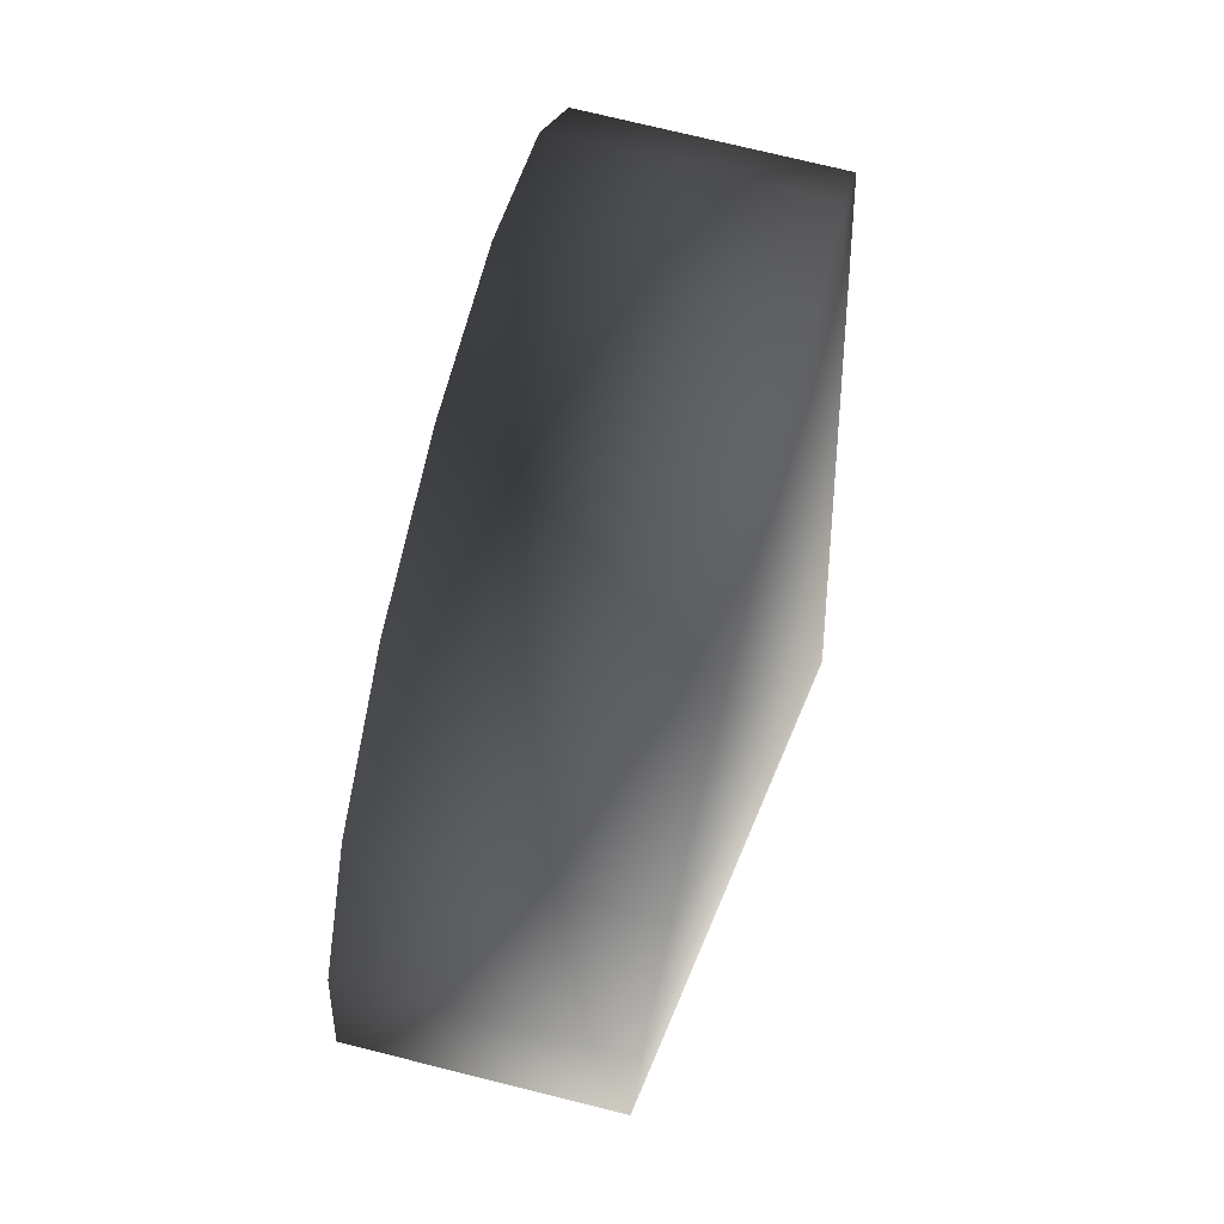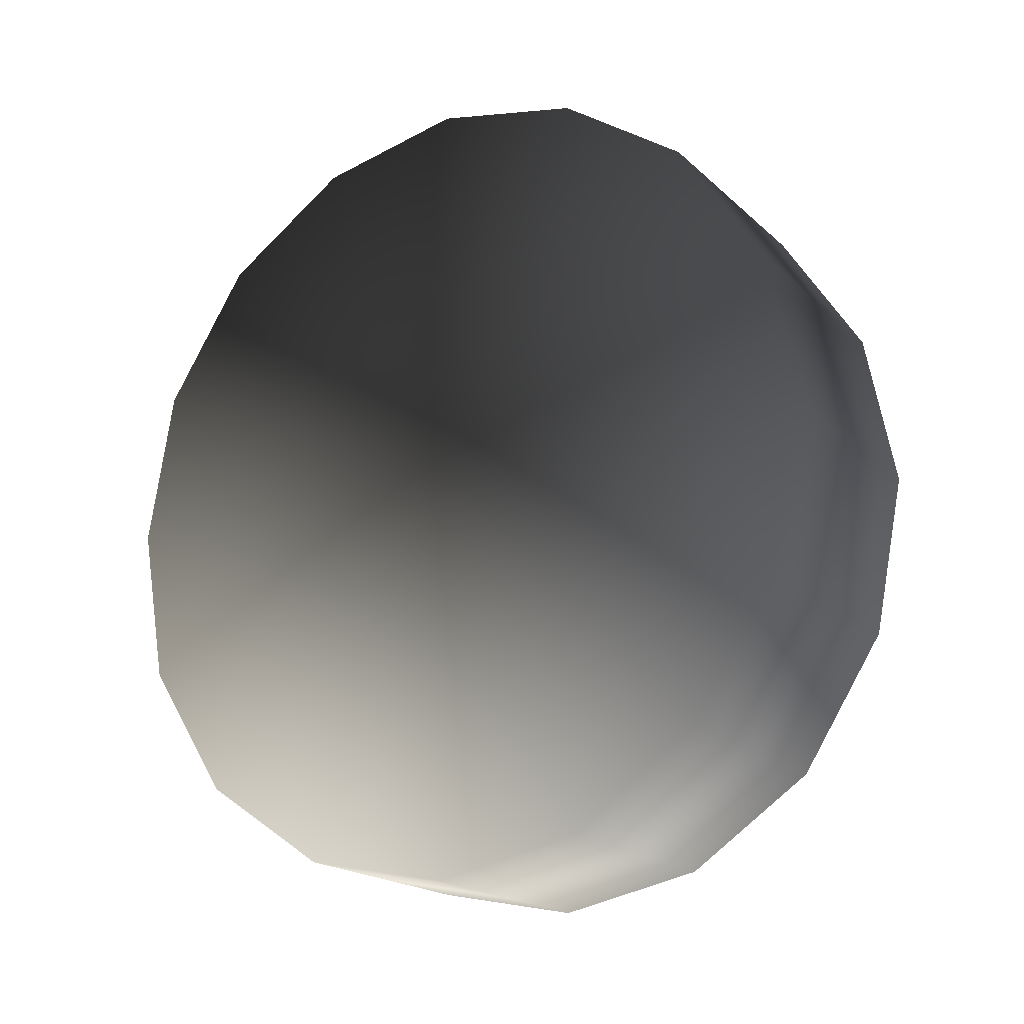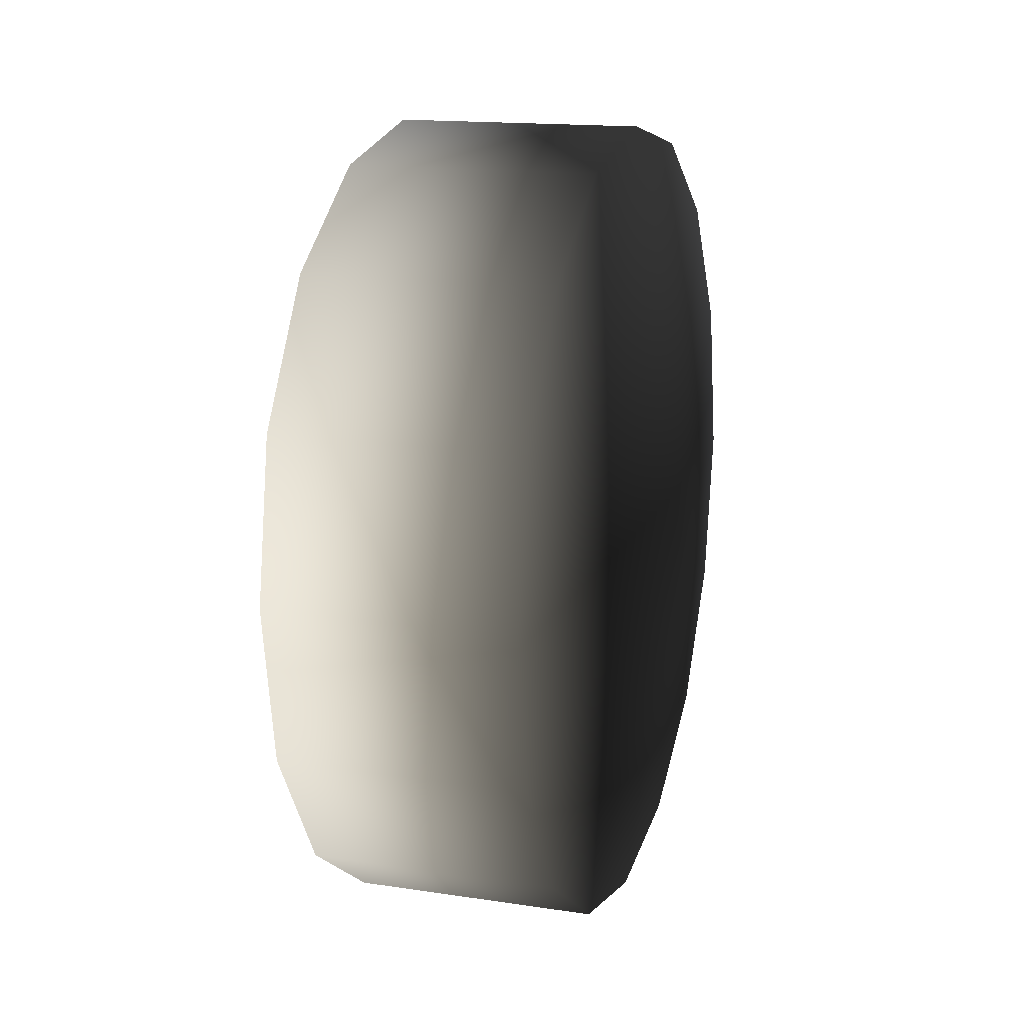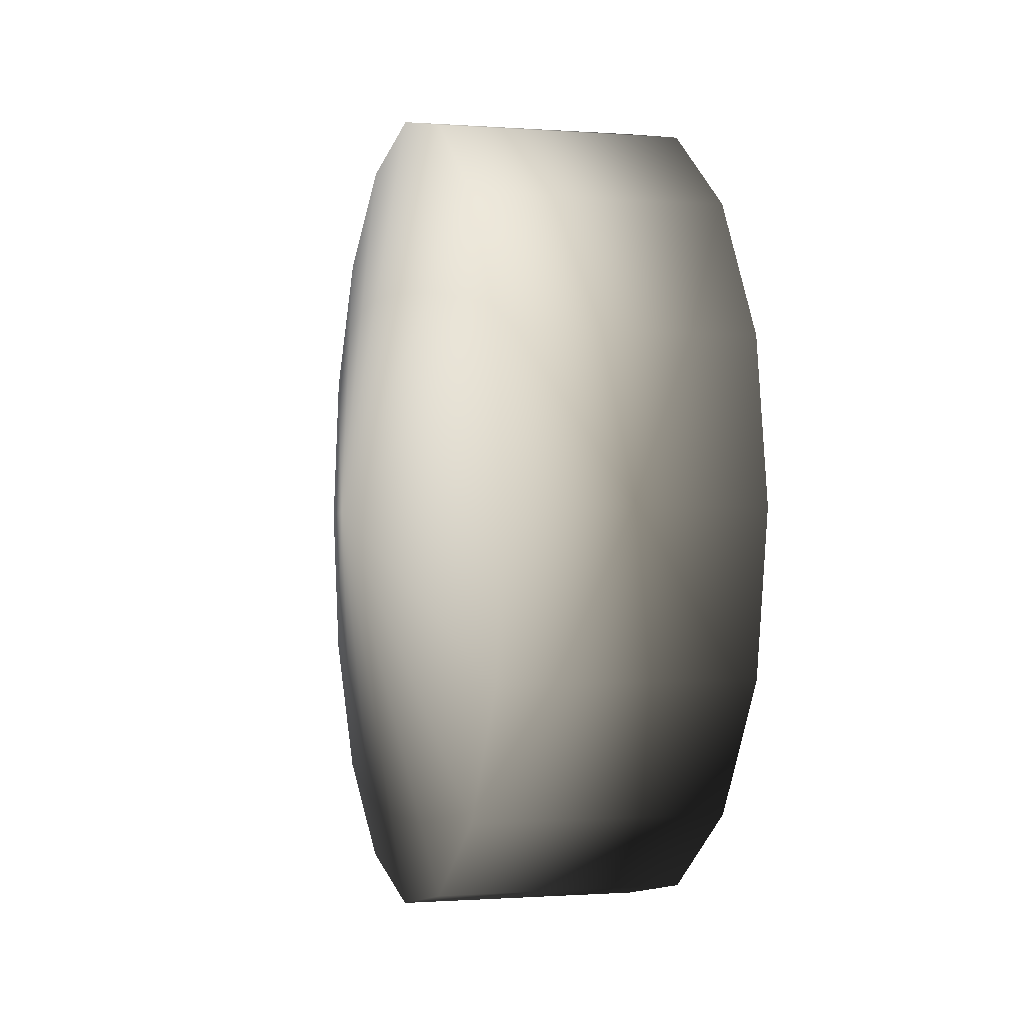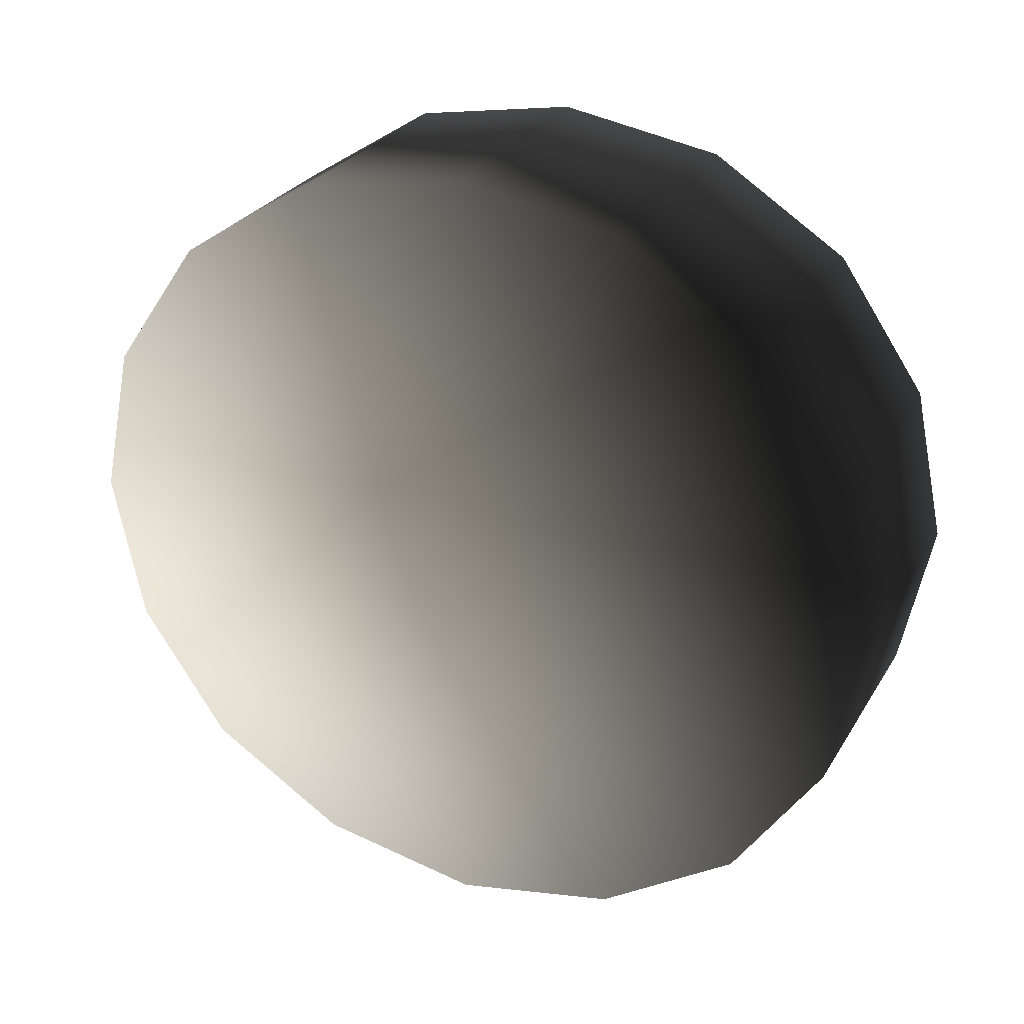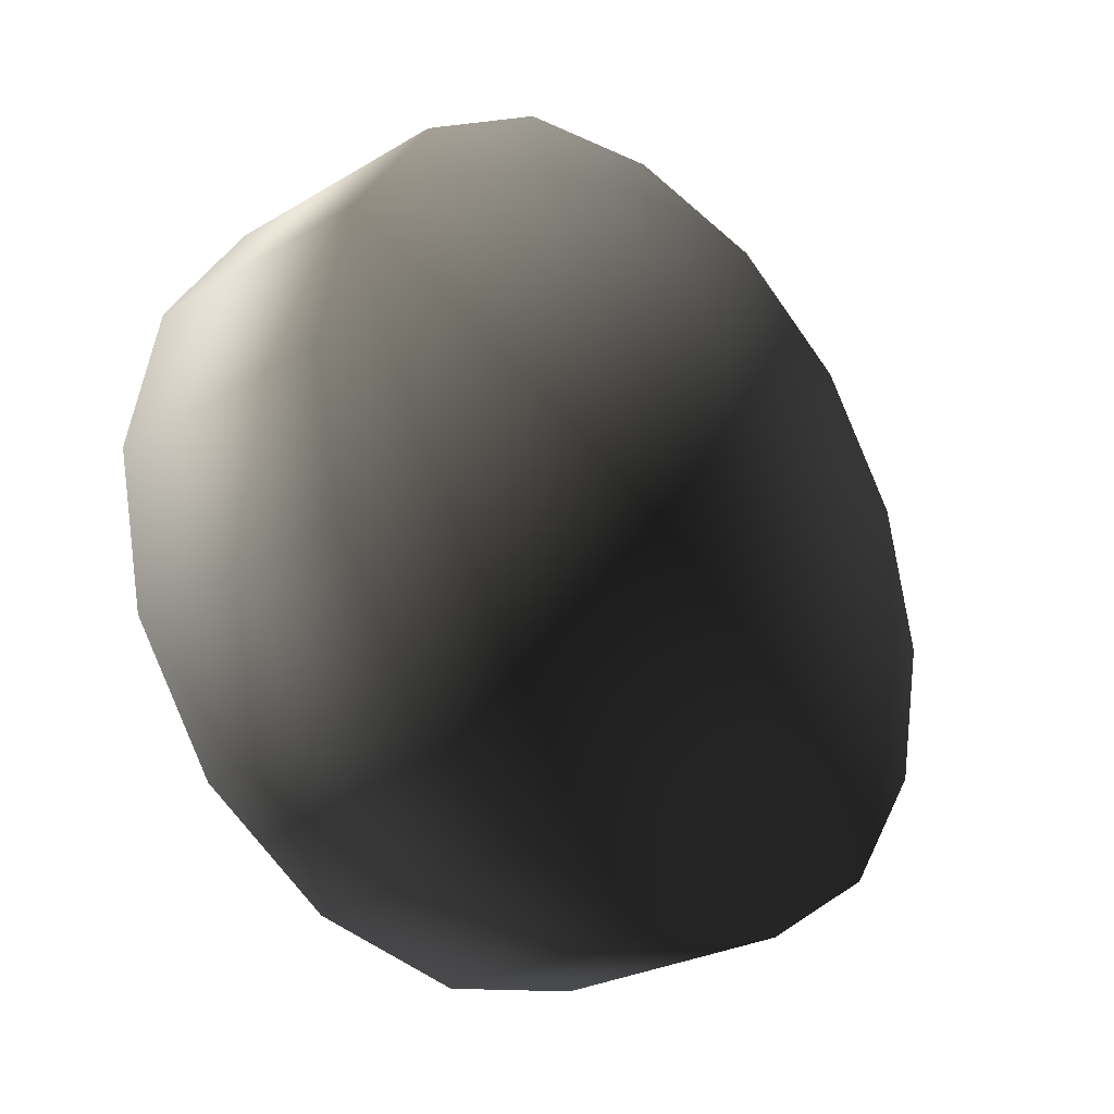
<metadata>
{"format":"obj","ext":"obj","renderer":"f3d","projection":"perspective","resolution":1024,"background":"white","views":[{"elev":74.4,"azim":-166.1,"up":"+Z"},{"elev":-18.8,"azim":121.3,"up":"+Y"},{"elev":15.4,"azim":17.8,"up":"+Y"},{"elev":-0.8,"azim":-15.7,"up":"+Y"},{"elev":27.3,"azim":-65.3,"up":"+Z"},{"elev":-26.3,"azim":-137.0,"up":"+Z"}]}
</metadata>
<code>
v -0.1259 -0.3861 -0.1514
v 0.1268 -0.3861 -0.1514
v 0.1268 -0.2976 -0.2811
v -0.1259 -0.2976 -0.2811
v -0.1259 -0.4173 0.0002362
v 0.1268 -0.4173 0.0002363
v -0.1259 -0.3861 0.1518
v 0.1268 -0.3861 0.1518
v -0.1259 -0.2976 0.2815
v 0.1268 -0.2976 0.2815
v -0.1259 -0.1615 0.3686
v 0.1268 -0.1615 0.3686
v -0.1259 1.008e-05 0.3964
v 0.1268 5.786e-06 0.3964
v -0.1259 0.1616 0.3686
v 0.1268 0.1615 0.3686
v 0.1268 -0.1615 -0.3681
v -0.1259 -0.1615 -0.3681
v 0.1268 5.858e-06 -0.3998
v -0.1259 1.015e-05 -0.3998
v -0.1259 0.2977 0.2815
v 0.1268 0.2977 0.2815
v -0.1259 0.3861 0.1518
v 0.1268 0.3861 0.1518
v -0.1259 0.4173 0.0002363
v 0.1268 0.4173 0.0002363
v -0.1259 0.3861 -0.1514
v 0.1268 0.3861 -0.1514
v -0.1259 0.2977 -0.2811
v 0.1268 0.2977 -0.2811
v -0.1259 0.1616 -0.3681
v 0.1268 0.1615 -0.3681
v -0.1259 1.015e-05 -0.3998
v 0.1268 5.858e-06 -0.3998
v 0.1268 -0.3861 0.1518
v 0.1268 -0.2976 0.2815
v 0.1809 5.806e-06 -2.239e-08
v 0.1268 -0.4173 0.0002363
v 0.1268 -0.1615 0.3686
v 0.1268 5.786e-06 0.3964
v 0.1268 0.1615 0.3686
v 0.1268 0.2977 0.2815
v 0.1268 0.3861 0.1518
v 0.1268 -0.3861 -0.1514
v 0.1268 -0.2976 -0.2811
v 0.1268 -0.1615 -0.3681
v 0.1268 0.4173 0.0002363
v 0.1268 0.3861 -0.1514
v 0.1268 0.2977 -0.2811
v 0.1268 0.1615 -0.3681
v 0.1268 5.858e-06 -0.3998
v -0.1259 0.4173 0.0002363
v -0.1259 0.3861 0.1518
v -0.1948 5.872e-06 -7.662e-08
v -0.1259 0.2977 0.2815
v -0.1259 0.3861 -0.1514
v -0.1259 0.2977 -0.2811
v -0.1259 0.1616 0.3686
v -0.1259 1.008e-05 0.3964
v -0.1259 -0.1615 0.3686
v -0.1259 -0.2976 0.2815
v -0.1259 -0.3861 0.1518
v -0.1259 -0.4173 0.0002362
v -0.1259 -0.3861 -0.1514
v -0.1259 -0.2976 -0.2811
v -0.1259 -0.1615 -0.3681
v -0.1259 1.015e-05 -0.3998
v -0.1259 0.1616 -0.3681
g RightWheel_36242_679
f 1 3 2
f 1 4 3
f 5 1 2
f 5 2 6
f 7 5 6
f 7 6 8
f 9 7 8
f 9 8 10
f 11 9 10
f 11 10 12
f 13 11 12
f 13 12 14
f 15 13 14
f 15 14 16
f 4 17 3
f 4 18 17
f 18 19 17
f 18 20 19
f 21 15 16
f 21 16 22
f 23 21 22
f 23 22 24
f 25 23 24
f 25 24 26
f 27 25 26
f 27 26 28
f 29 27 28
f 29 28 30
f 31 29 30
f 31 30 32
f 33 31 32
f 33 32 34
f 35 37 36
f 38 37 35
f 36 37 39
f 39 37 40
f 40 37 41
f 41 37 42
f 42 37 43
f 44 37 38
f 45 37 44
f 46 37 45
f 43 37 47
f 47 37 48
f 48 37 49
f 49 37 50
f 50 37 51
f 51 37 46
f 52 54 53
f 53 54 55
f 56 54 52
f 57 54 56
f 55 54 58
f 58 54 59
f 59 54 60
f 60 54 61
f 61 54 62
f 62 54 63
f 63 54 64
f 64 54 65
f 65 54 66
f 66 54 67
f 67 54 68
f 68 54 57

</code>
